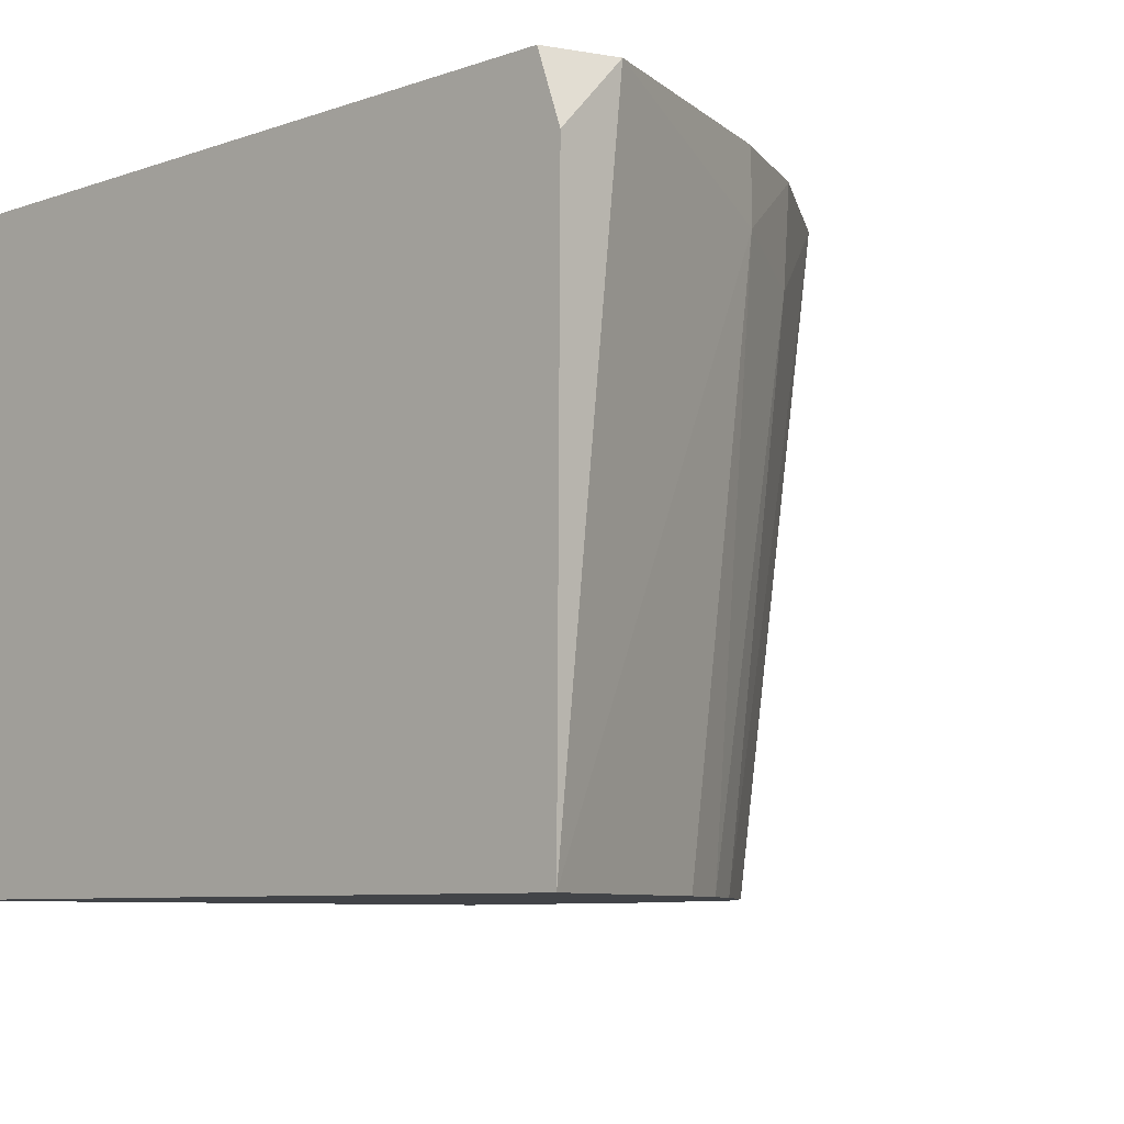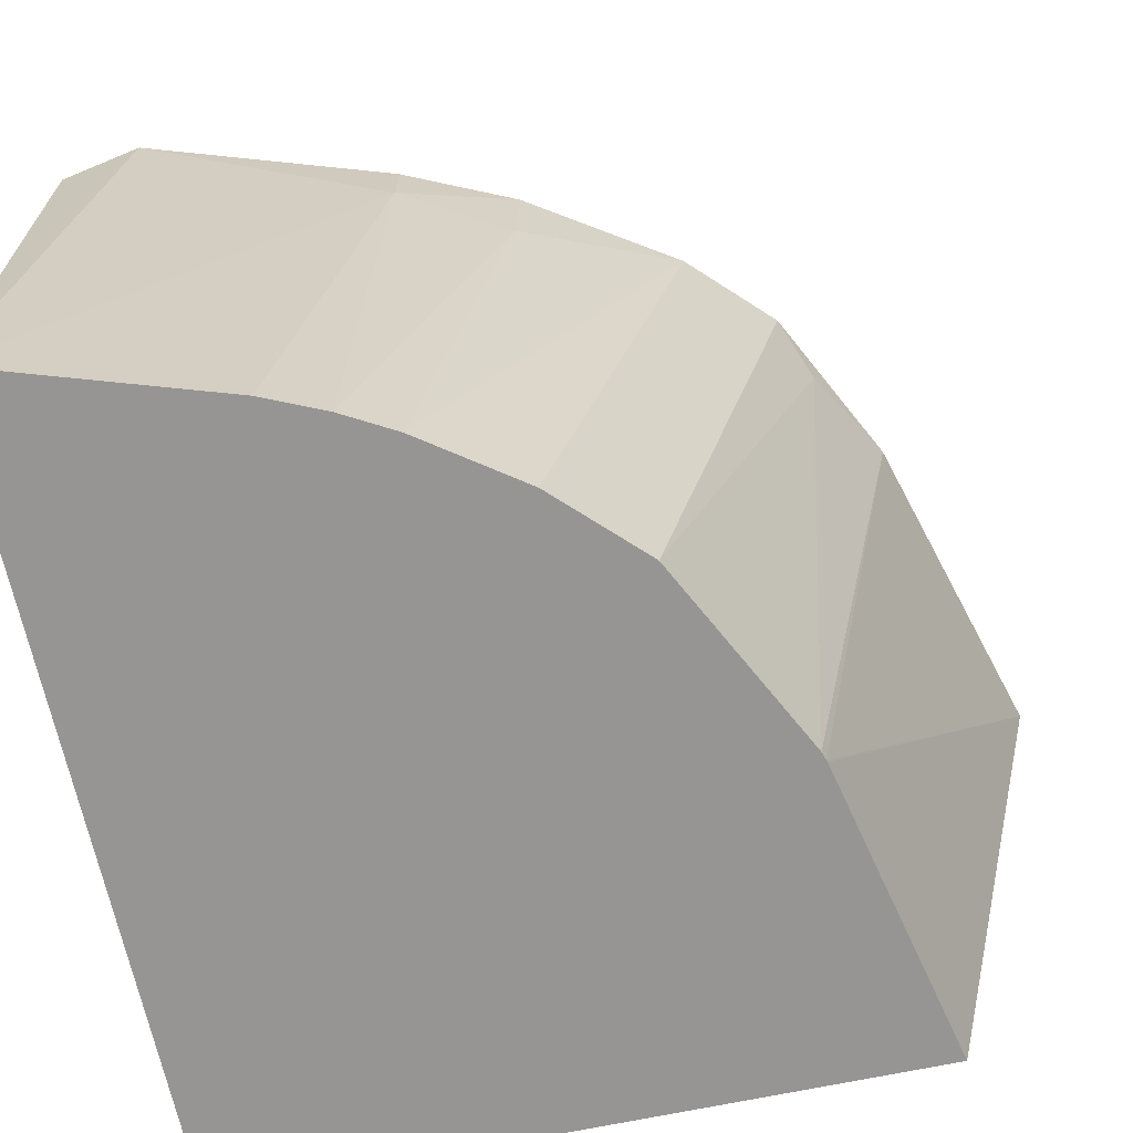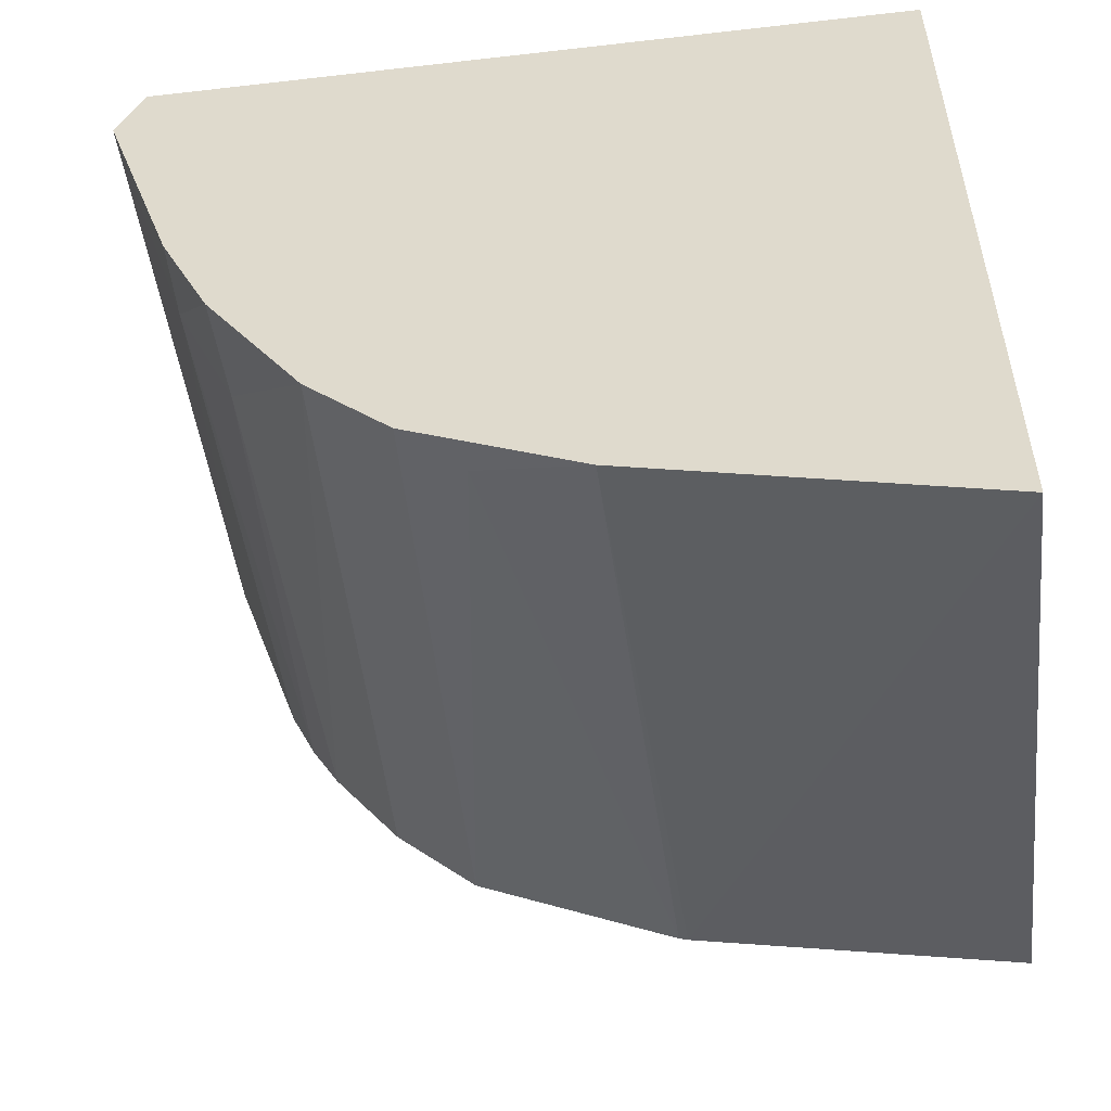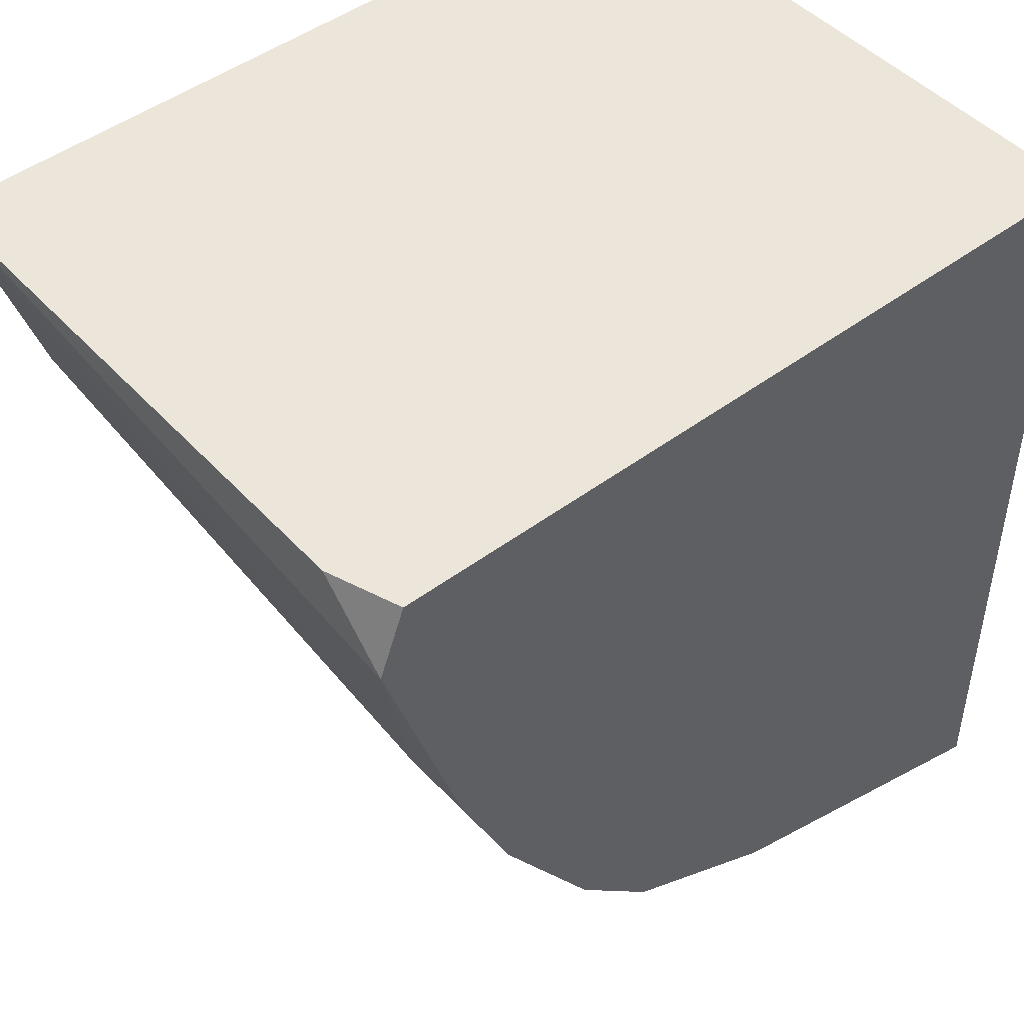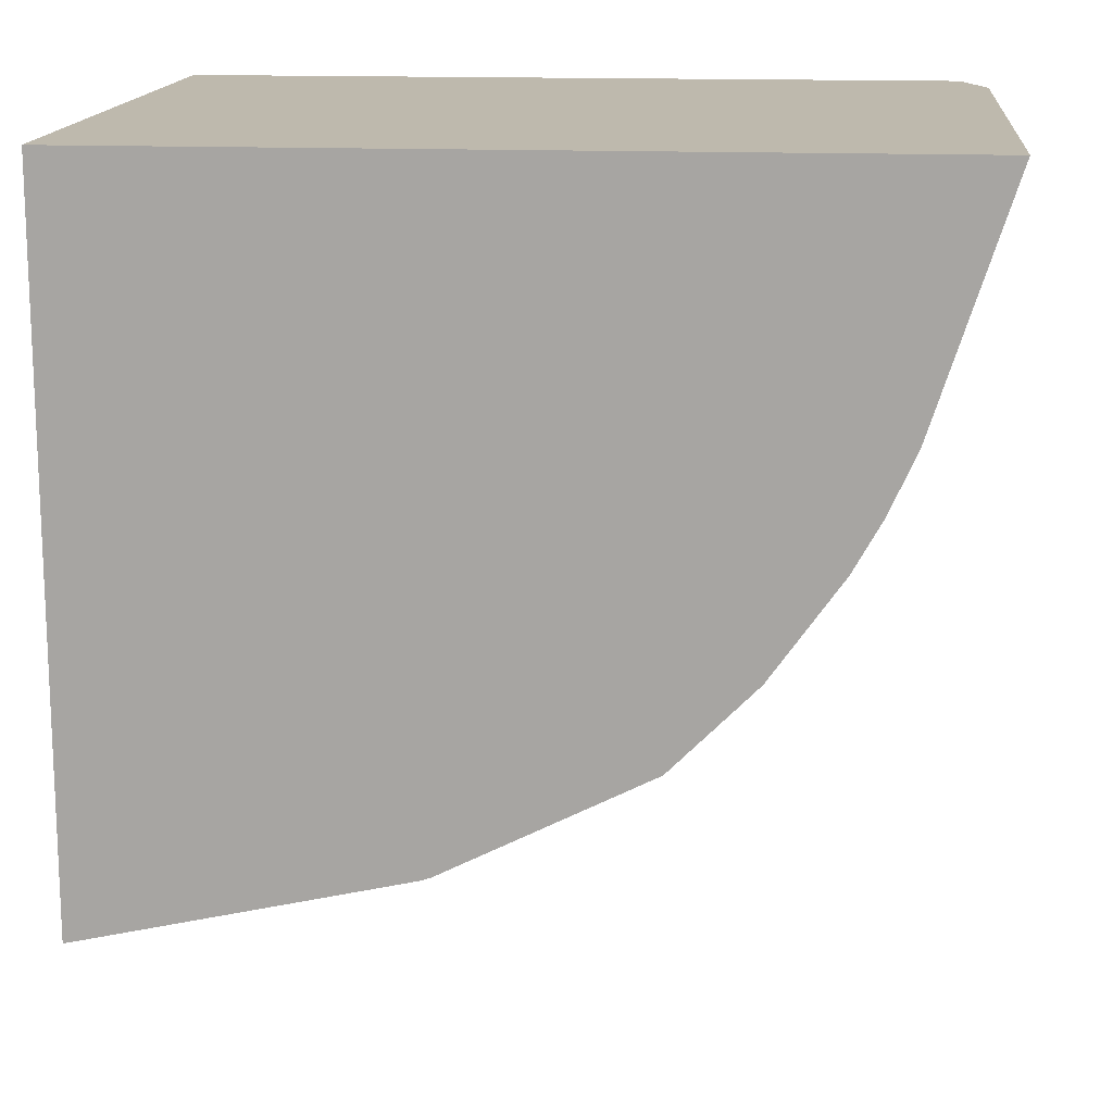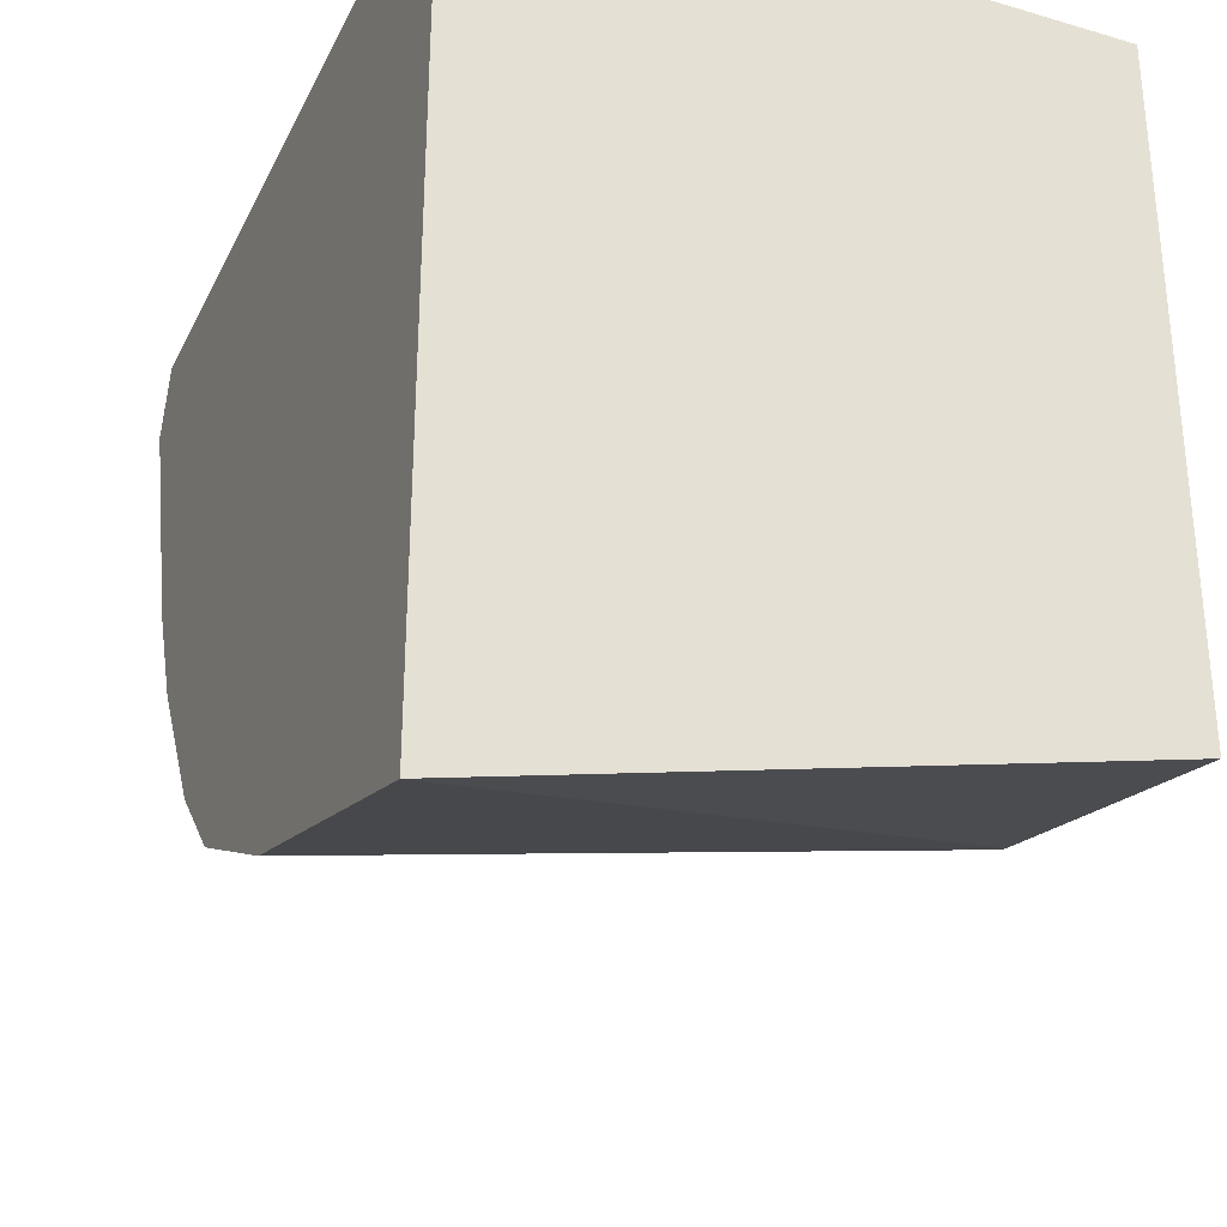
<metadata>
{"format":"obj","ext":"obj","renderer":"f3d","projection":"perspective","resolution":1024,"background":"white","views":[{"elev":-7.7,"azim":-136.0,"up":"+Z"},{"elev":-67.5,"azim":-78.0,"up":"+Z"},{"elev":-53.8,"azim":7.0,"up":"+Y"},{"elev":47.3,"azim":-40.2,"up":"+Y"},{"elev":15.1,"azim":-174.9,"up":"+Y"},{"elev":-30.8,"azim":67.3,"up":"+Y"}]}
</metadata>
<code>
v 0.1189 0.2965 -0.318
v 0.125 0.3128 -0.318
v 0.1191 0.3128 -0.335
v 0.12 0.3128 -0.4709
v 0.1382 0.2369 -0.3356
v 0.1382 0.2369 -0.318
v 0.3131 0.3128 -0.318
v 0.3131 0.3128 -0.4709
v 0.1382 0.2566 -0.4709
v 0.1445 0.2425 -0.4709
v 0.1514 0.2106 -0.3422
v 0.1505 0.2097 -0.318
v 0.3131 0.1113 -0.318
v 0.3131 0.1462 -0.4709
v 0.1514 0.2303 -0.4709
v 0.1738 0.1738 -0.318
v 0.233 0.1343 -0.318
v 0.2372 0.1631 -0.4709
v 0.2377 0.1629 -0.4709
v 0.1678 0.2073 -0.4709
v 0.1936 0.1541 -0.318
v 0.1719 0.2032 -0.4709
v 0.2073 0.1481 -0.3257
v 0.2351 0.1637 -0.4709
v 0.1875 0.1876 -0.4709
v 0.1957 0.1835 -0.4709
f 11 16 12
f 5 9 10
f 5 10 11
f 5 11 12
f 5 12 6
f 23 26 24
f 7 14 8
f 10 15 11
f 11 15 16
f 13 17 18
f 17 23 24
f 13 19 14
f 15 20 16
f 16 20 22
f 16 22 21
f 17 21 23
f 17 24 18
f 21 22 25
f 21 25 23
f 23 25 26
f 4 9 5
f 13 18 19
f 4 10 9
f 7 13 14
f 4 20 15
f 4 15 10
f 1 2 3
f 1 3 4
f 1 4 5
f 1 5 6
f 1 6 12
f 1 16 21
f 1 21 17
f 1 17 13
f 1 13 7
f 1 7 2
f 1 12 16
f 2 8 4
f 2 7 8
f 4 25 22
f 4 26 25
f 4 24 26
f 4 18 24
f 4 22 20
f 4 14 19
f 4 8 14
f 2 4 3
f 4 19 18

</code>
